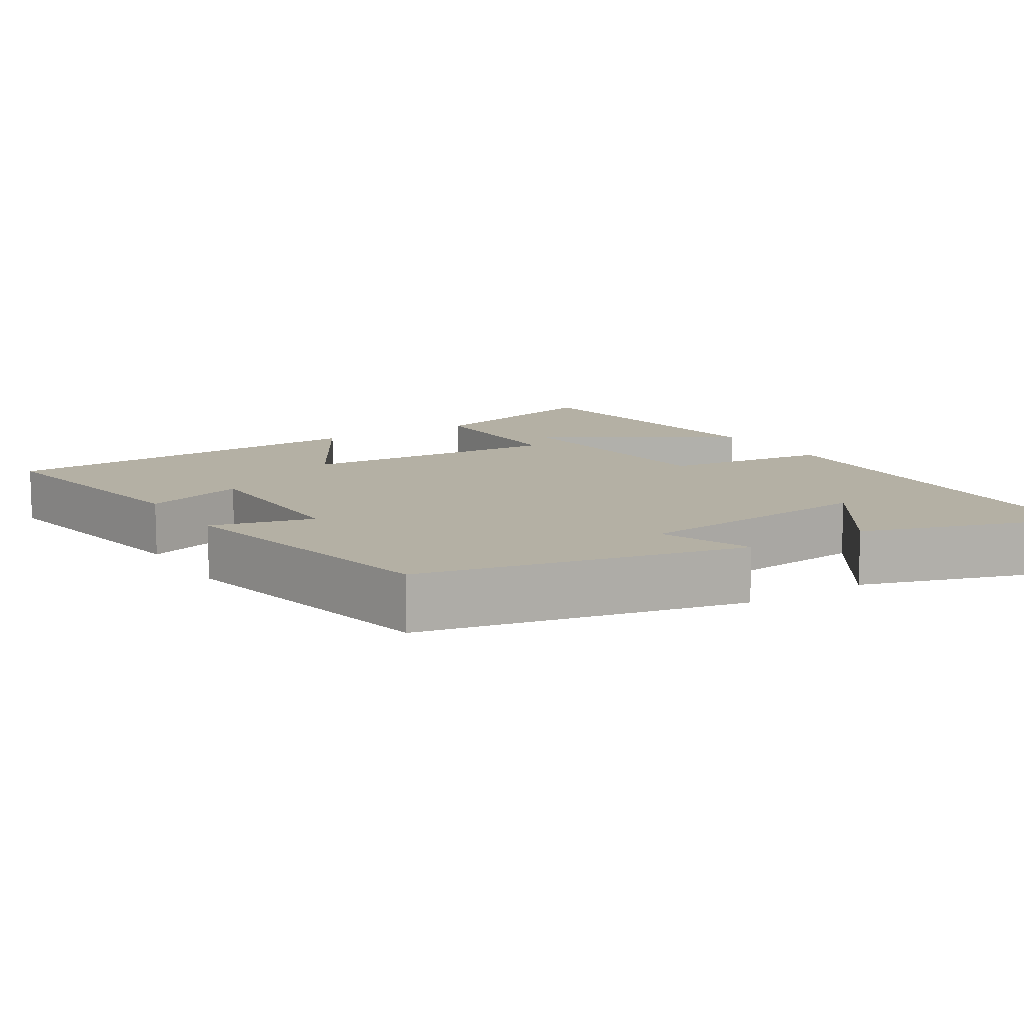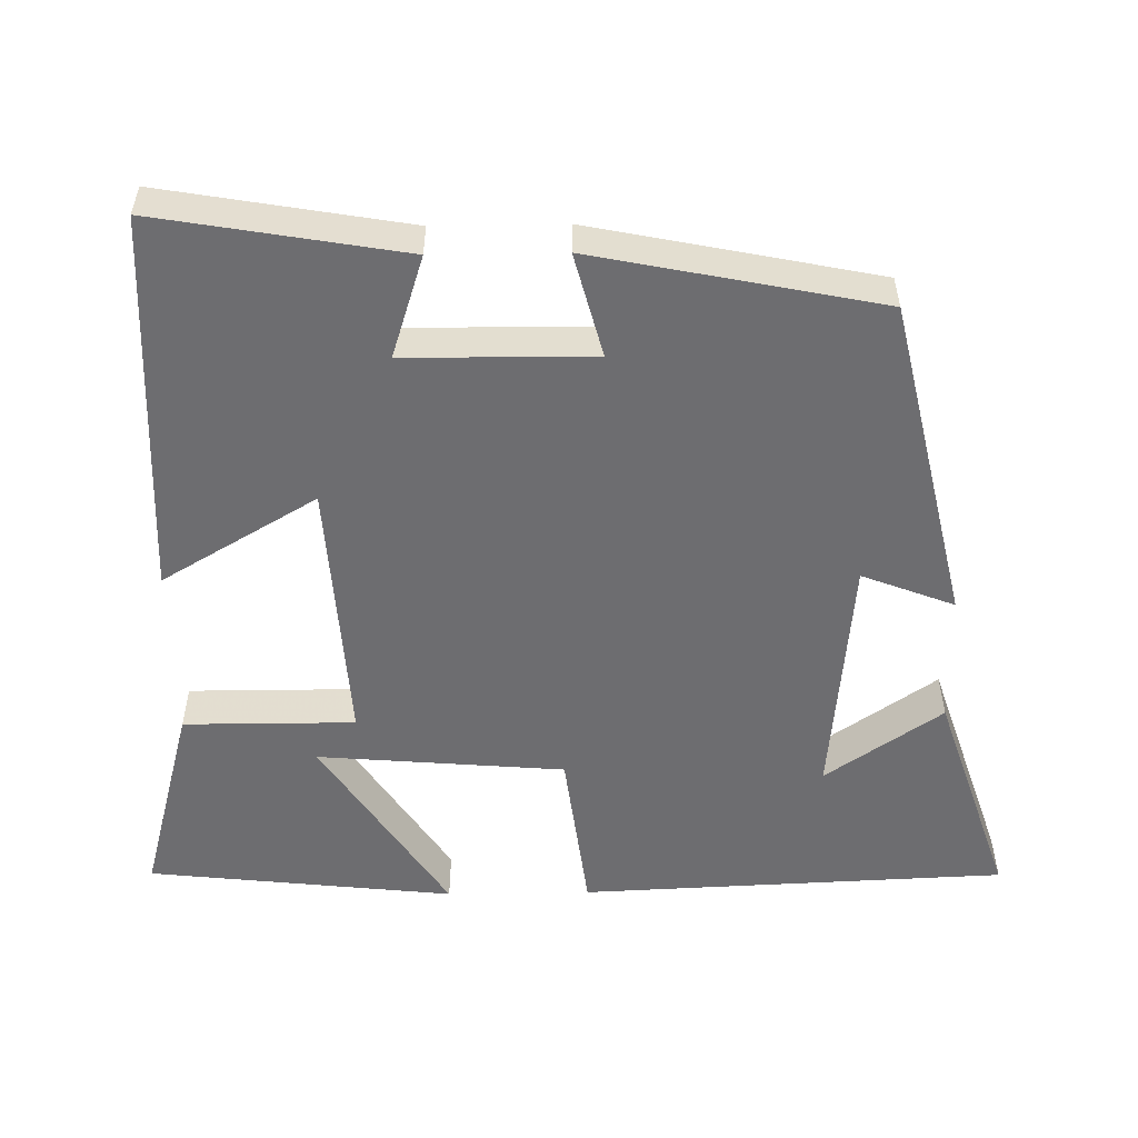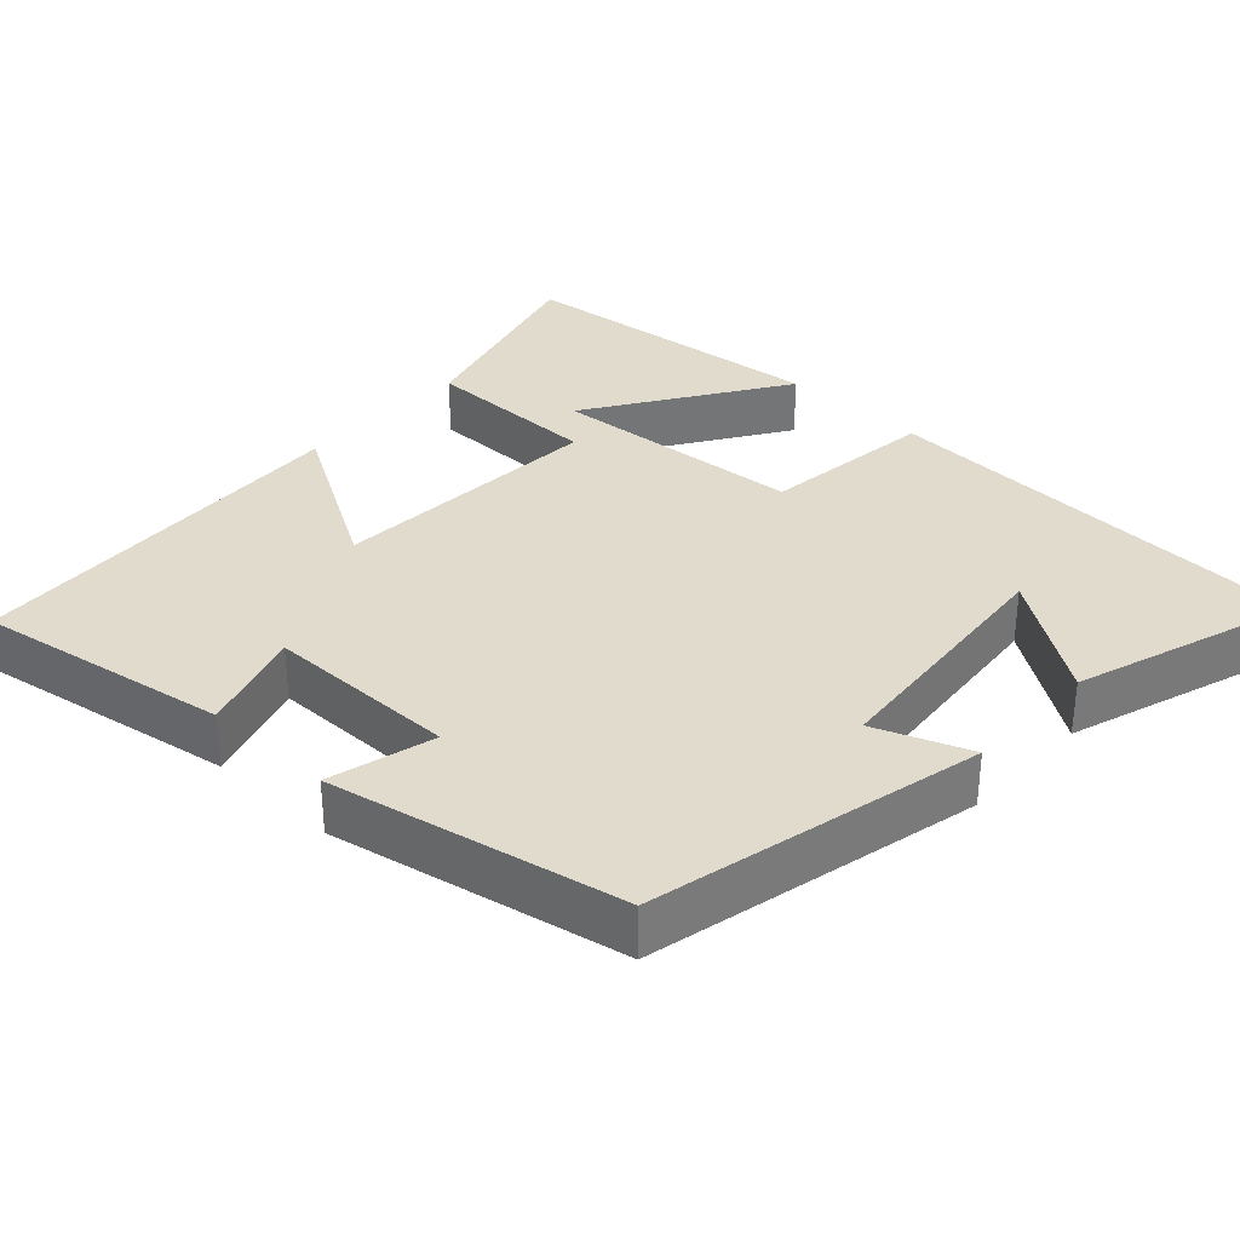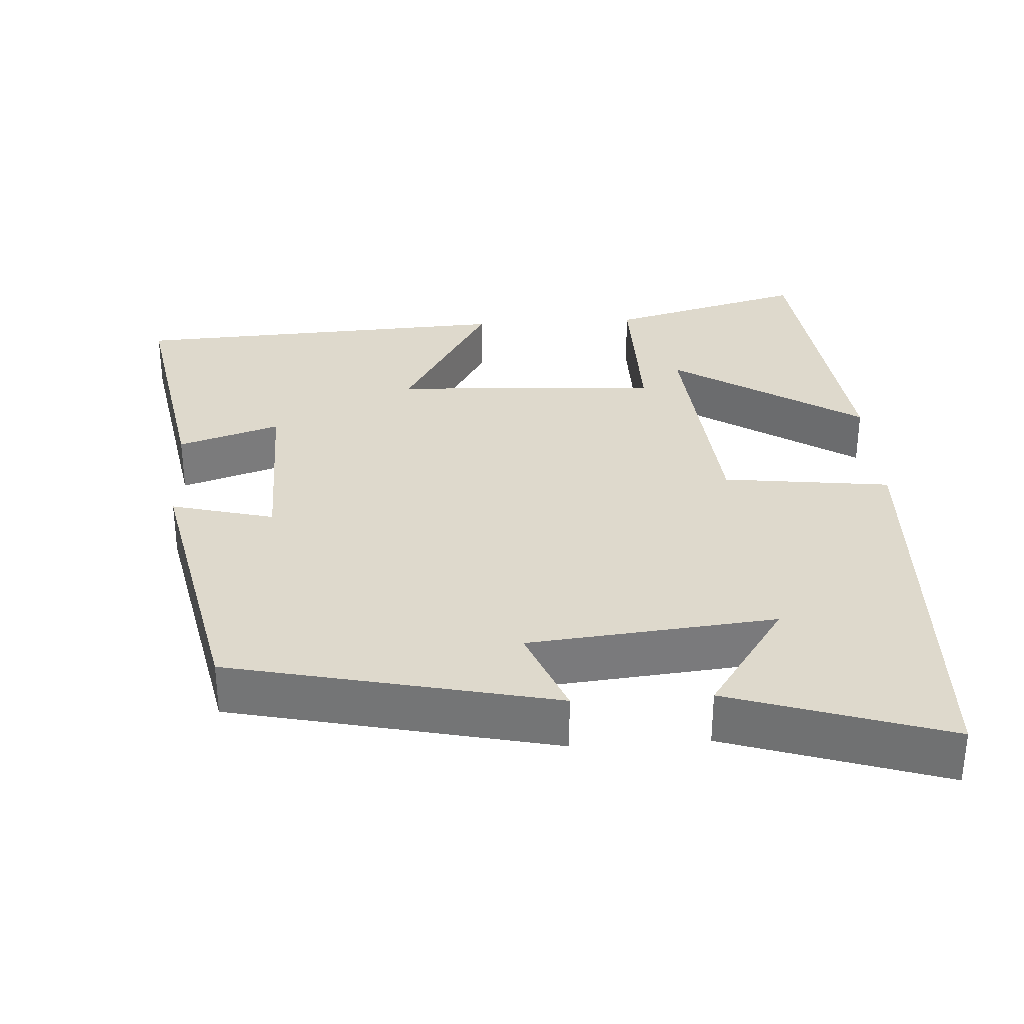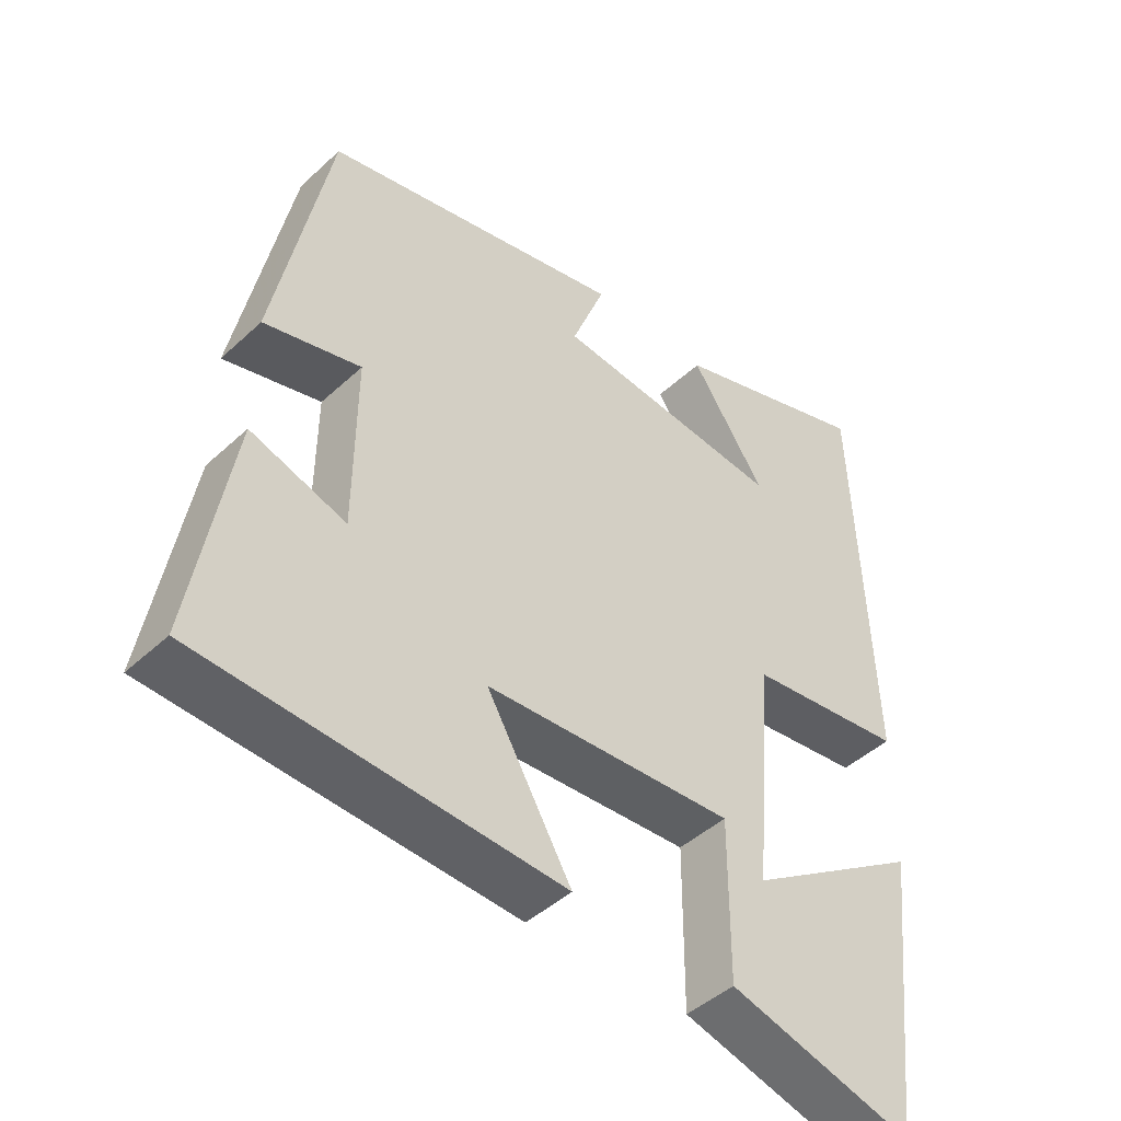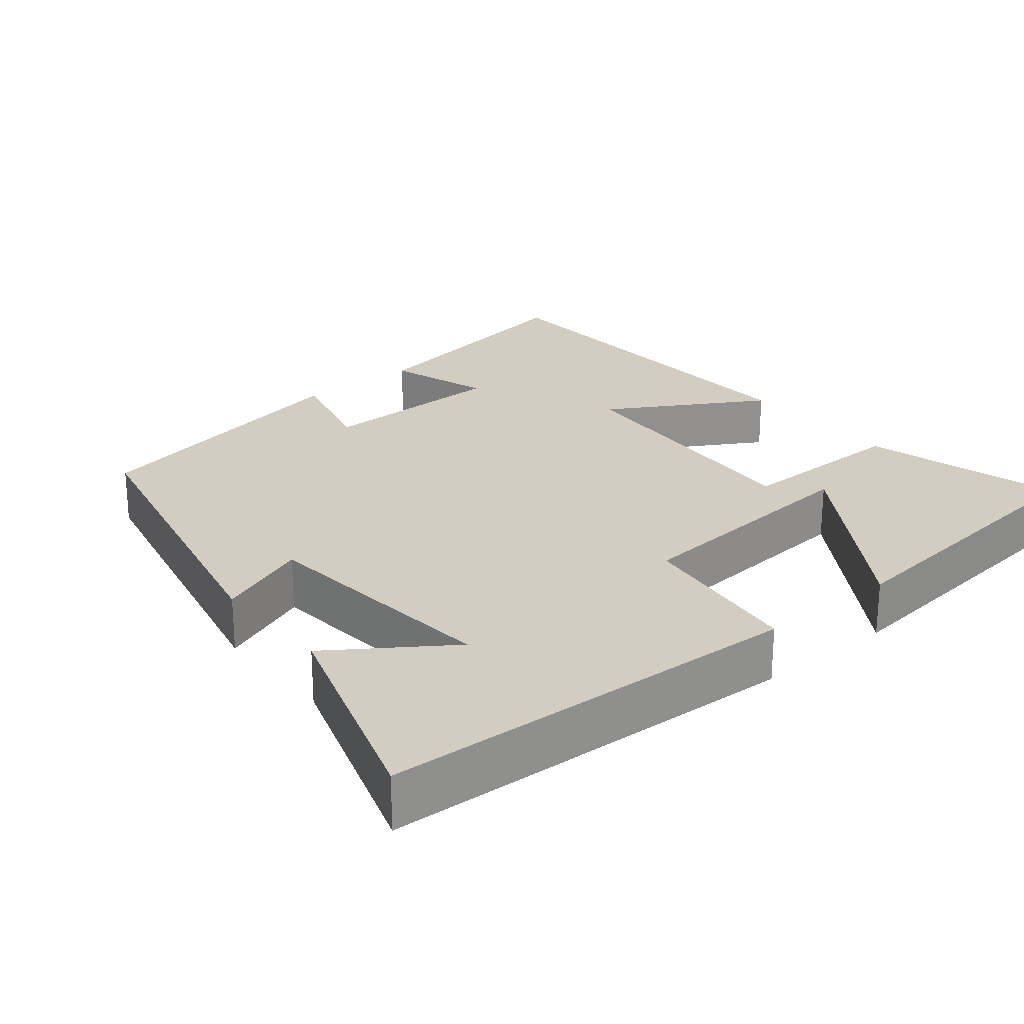
<metadata>
{"format":"obj","ext":"obj","renderer":"f3d","projection":"perspective","resolution":1024,"background":"white","views":[{"elev":11.4,"azim":-32.3,"up":"+Y"},{"elev":-54.1,"azim":-89.0,"up":"+Y"},{"elev":33.9,"azim":-47.0,"up":"+Y"},{"elev":32.2,"azim":-3.6,"up":"+Y"},{"elev":-45.1,"azim":-43.2,"up":"+Z"},{"elev":24.7,"azim":50.7,"up":"+Y"}]}
</metadata>
<code>
v 0.454 0.07 -0.572
v 0.189 0.07 -0.5
v 0.19 0.07 -0.272
v -0.166 0.07 -0.294
v -0.045 0.07 -0.5
v -0.557 0.07 -0.475
v -0.5 0.07 -0.147
v -0.364 0.07 -0.191
v -0.362 0.07 0.059
v -0.5 0.07 0.023
v -0.422 0.07 0.403
v 0.011 0.07 0.5
v -0.037 0.07 0.377
v 0.293 0.07 0.345
v 0.187 0.07 0.5
v 0.477 0.07 0.595
v 0.5 0.07 0.028
v 0.276 0.07 0
v 0.248 0.07 -0.328
v 0.5 0.07 -0.164
v 0.454 0 -0.572
v 0.189 0 -0.5
v 0.19 0 -0.272
v -0.166 0 -0.294
v -0.045 0 -0.5
v -0.557 0 -0.475
v -0.5 0 -0.147
v -0.364 0 -0.191
v -0.362 0 0.059
v -0.5 0 0.023
v -0.422 0 0.403
v 0.011 0 0.5
v -0.037 0 0.377
v 0.293 0 0.345
v 0.187 0 0.5
v 0.477 0 0.595
v 0.5 0 0.028
v 0.276 0 0
v 0.248 0 -0.328
v 0.5 0 -0.164
f 19 20 1 2
f 18 19 2 3
f 16 17 18
f 14 15 16
f 14 16 18
f 18 3 4
f 14 18 4
f 13 14 4
f 11 12 13
f 10 11 13
f 9 10 13
f 8 9 13 4
f 6 7 8
f 5 6 8
f 4 5 8
f 22 21 40 39
f 23 22 39 38
f 38 37 36
f 36 35 34
f 38 36 34
f 24 23 38
f 24 38 34
f 24 34 33
f 33 32 31
f 33 31 30
f 33 30 29
f 24 33 29 28
f 28 27 26
f 28 26 25
f 28 25 24
f 1 21 22 2
f 2 22 23 3
f 3 23 24 4
f 4 24 25 5
f 5 25 26 6
f 6 26 27 7
f 7 27 28 8
f 8 28 29 9
f 9 29 30 10
f 10 30 31 11
f 11 31 32 12
f 12 32 33 13
f 13 33 34 14
f 14 34 35 15
f 15 35 36 16
f 16 36 37 17
f 17 37 38 18
f 18 38 39 19
f 19 39 40 20
f 20 40 21 1

</code>
